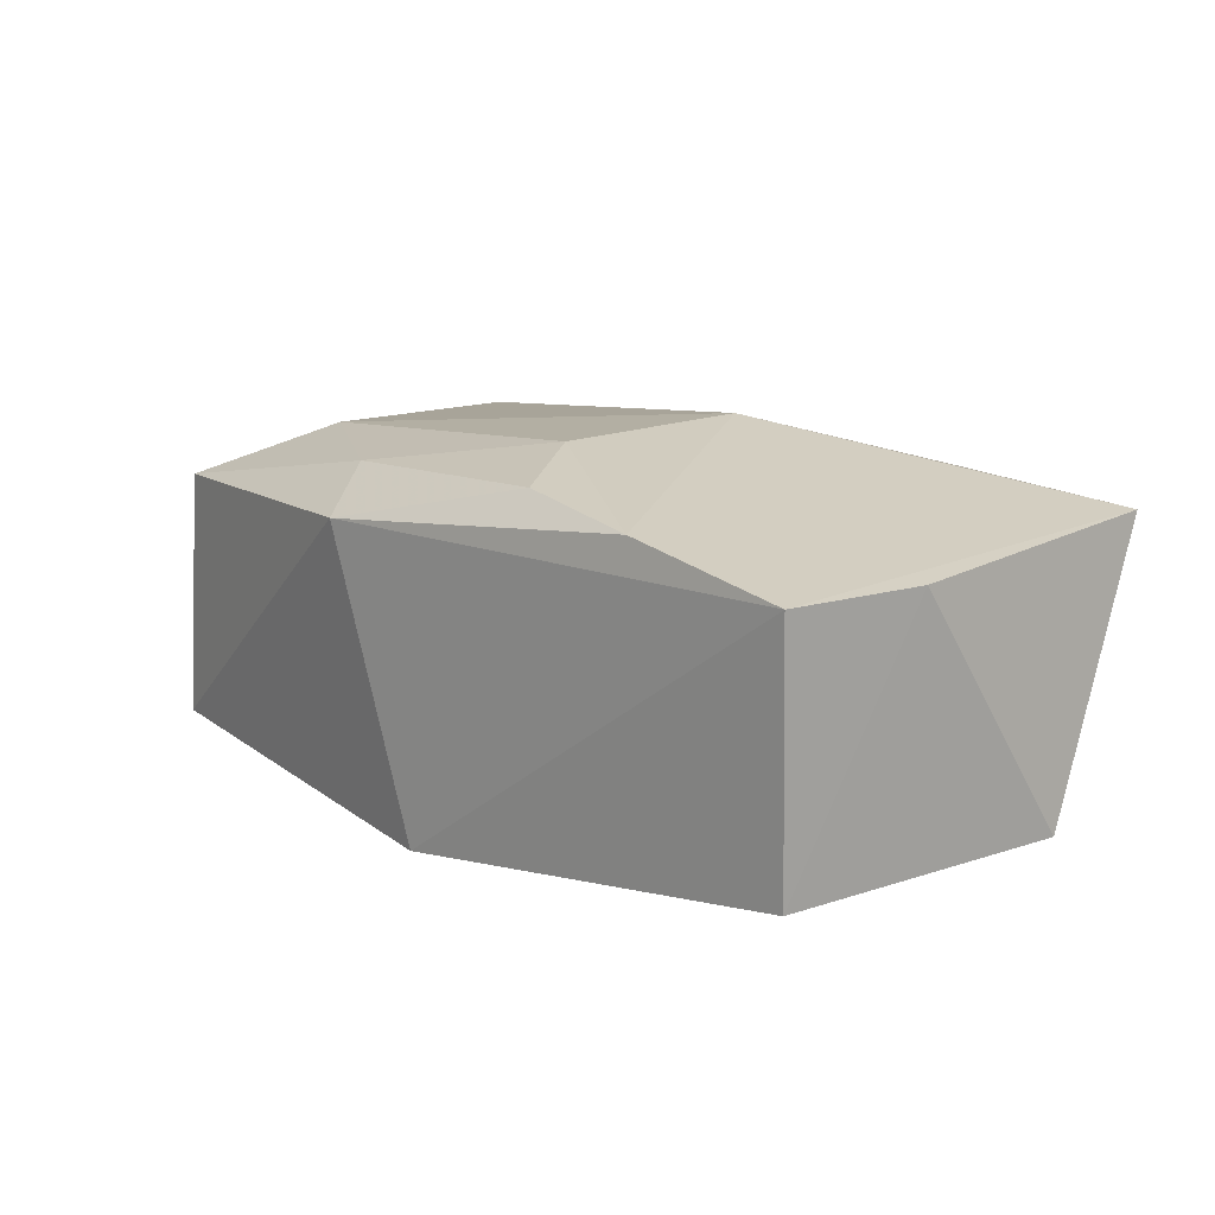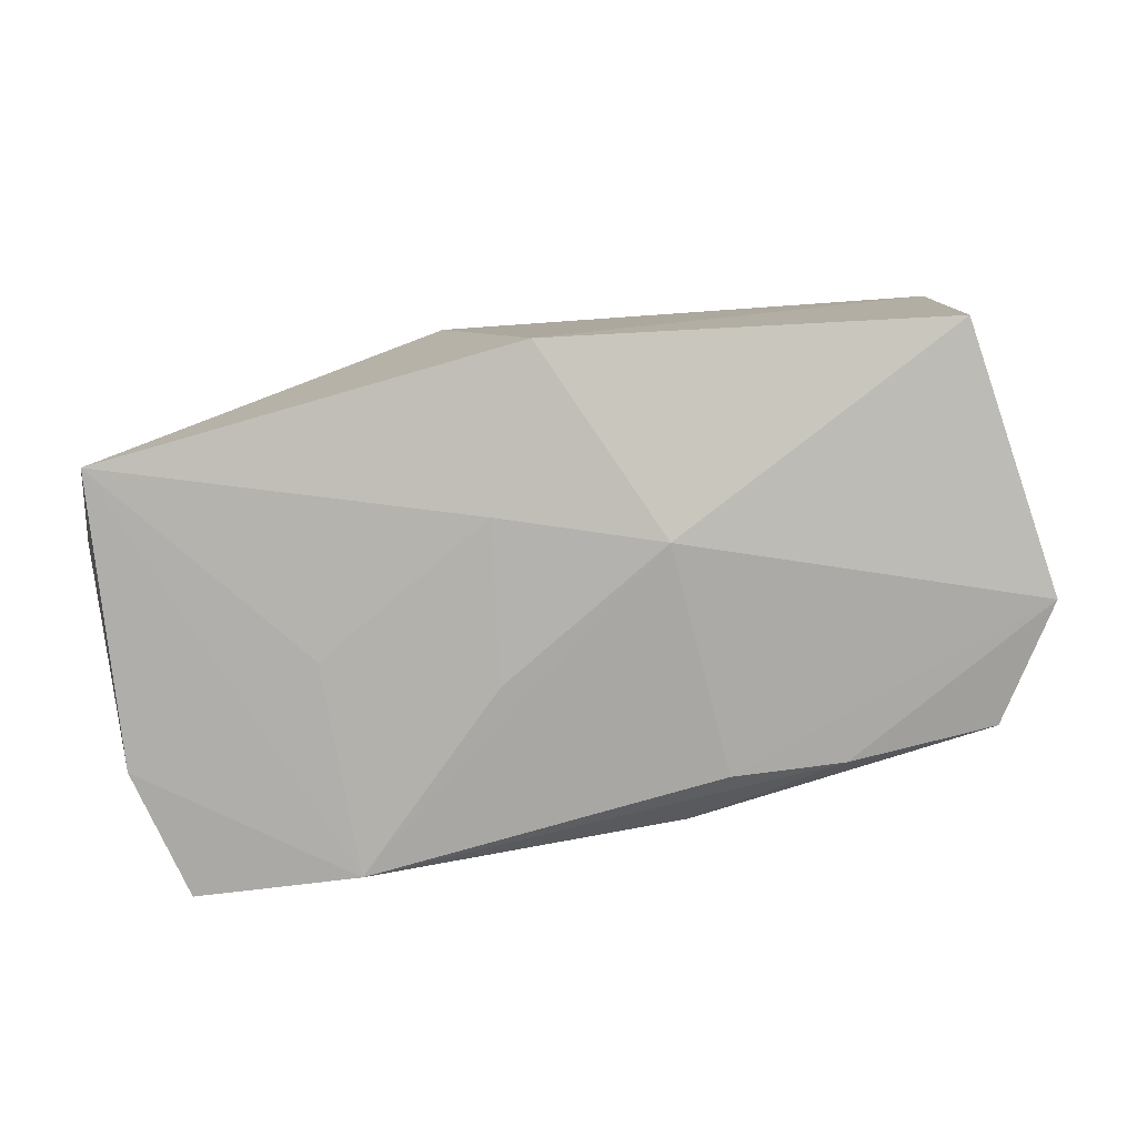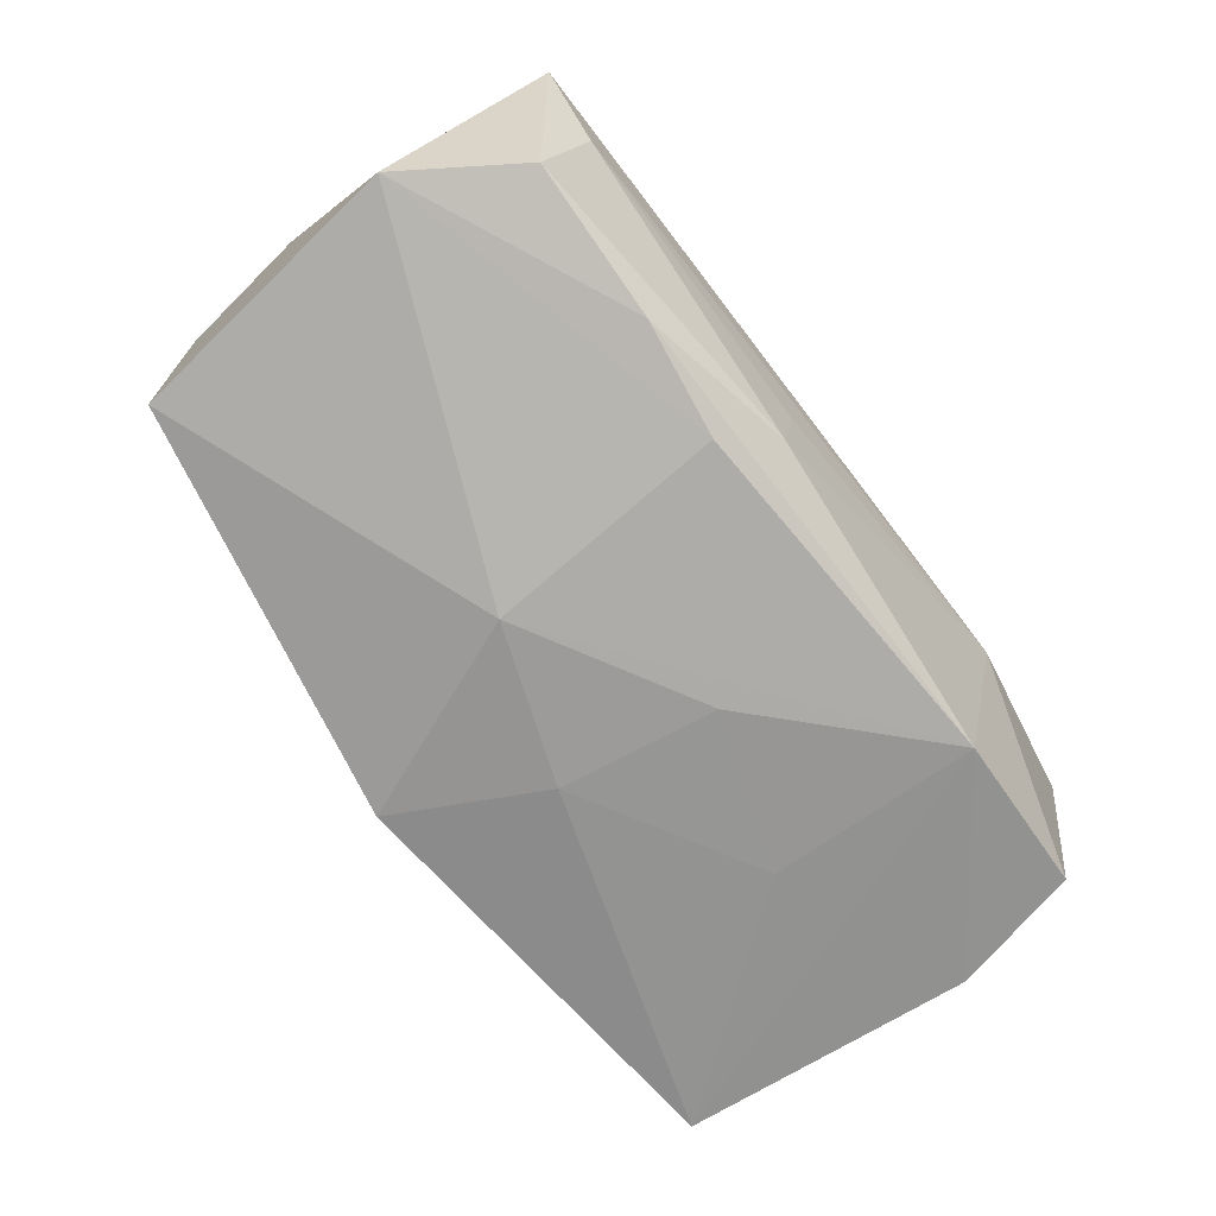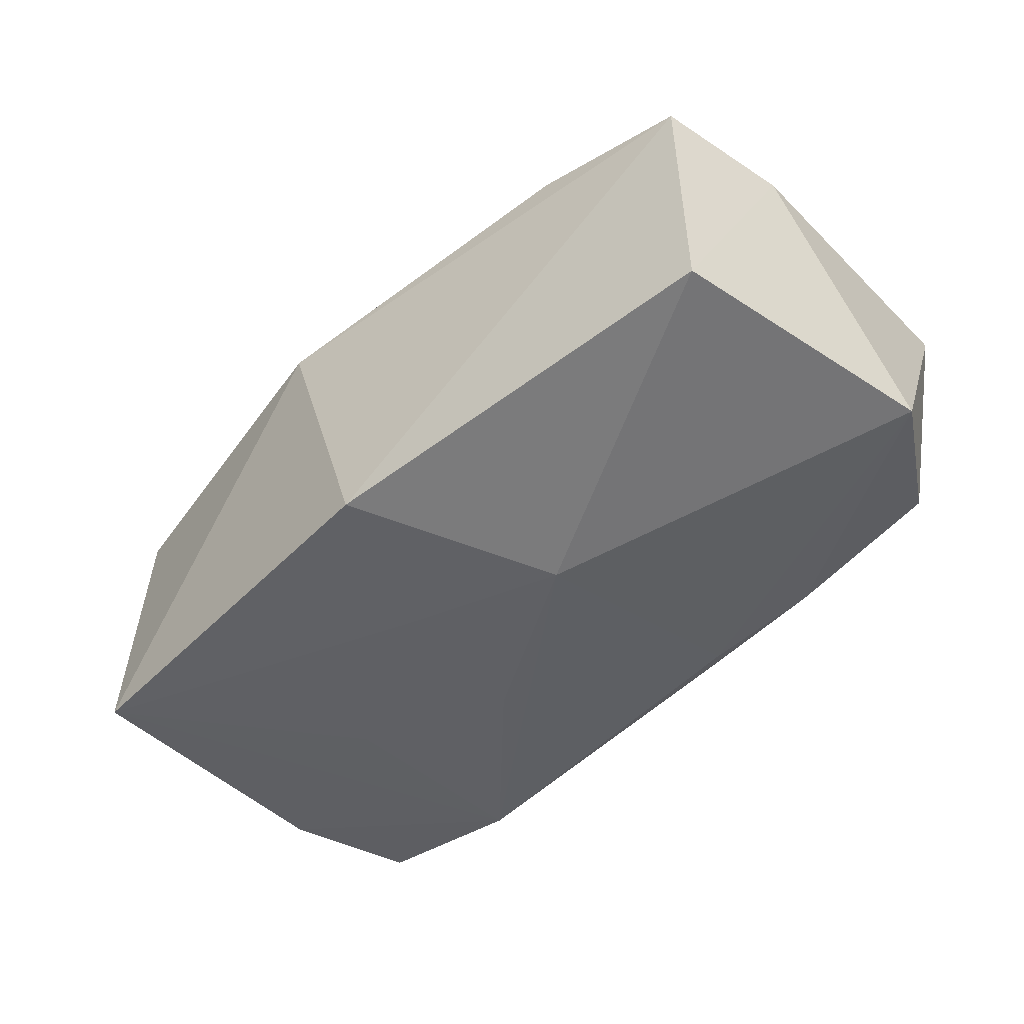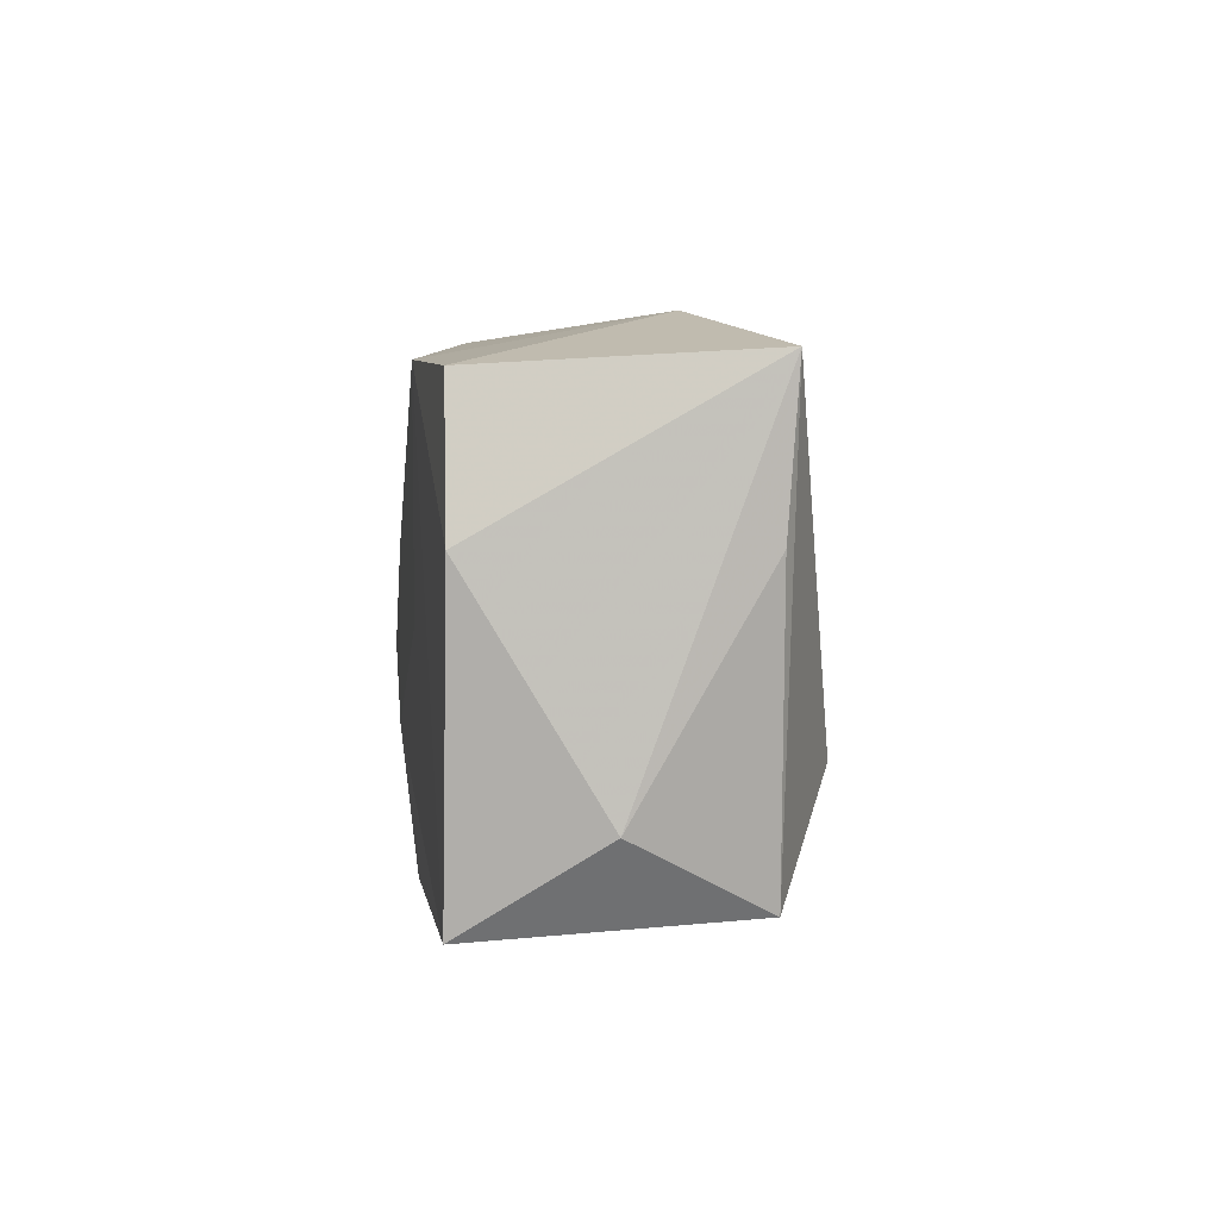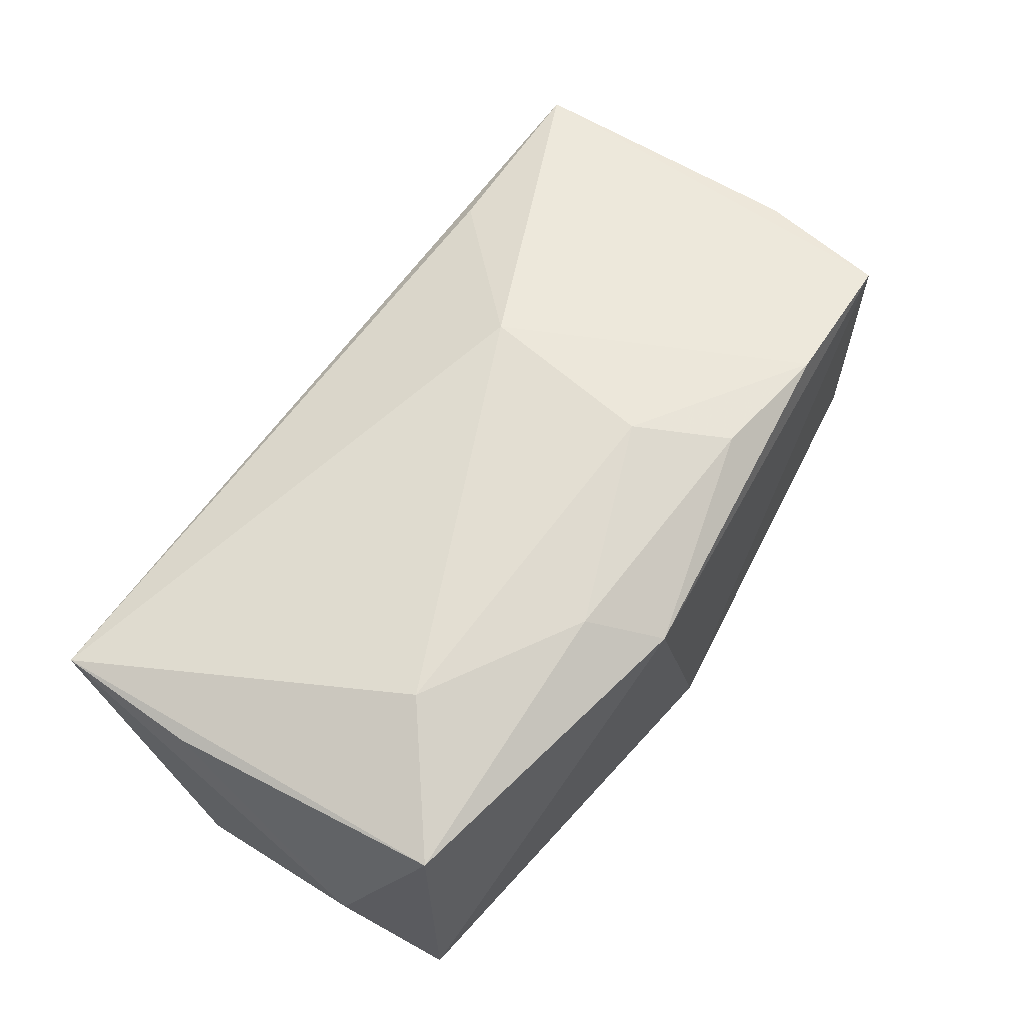
<metadata>
{"format":"obj","ext":"obj","renderer":"f3d","projection":"perspective","resolution":1024,"background":"white","views":[{"elev":17.8,"azim":50.2,"up":"+Z"},{"elev":-79.7,"azim":12.4,"up":"+Z"},{"elev":-69.9,"azim":127.7,"up":"+Z"},{"elev":-45.0,"azim":46.3,"up":"+Z"},{"elev":3.8,"azim":-96.3,"up":"+Y"},{"elev":59.4,"azim":-52.5,"up":"+Z"}]}
</metadata>
<code>
v 0.03822 -0.004208 0.01233
v -0.00386 -0.008761 -0.01567
v 0.006433 -0.009516 0.01702
v 0.006183 0.02031 -0.0101
v 0.0369 -0.01557 -0.00886
v -0.03487 0.01704 -0.0135
v -0.02061 0.01794 -0.01511
v -0.005411 0.01959 -0.01068
v -0.03418 -0.01815 0.007933
v 0.009516 -0.003755 -0.01567
v 0.0115 -0.0169 0.01574
v 0.03096 0.0213 0.001191
v 0.007914 0.006339 0.01712
v -0.03847 0.01817 0.008331
v 0.01031 0.01659 -0.01337
v -0.03852 -0.01212 -0.002882
v -0.03744 0.005675 -0.01355
v 0.01993 0.01798 -0.01147
v 0.01945 0.01905 0.01316
v -0.03476 -0.01932 -0.01372
v 0.02299 -0.01759 0.0149
v 0.03969 0.008866 -0.00898
v 0.005473 0.021 -0.003802
v 0.036 0.02085 0.01266
v -0.02228 0.0213 0.002916
v -0.01023 -0.01674 0.01351
v -0.02423 -0.009455 0.01301
v -0.01995 -0.0002108 -0.01502
v -0.03798 0.005684 0.007504
v -0.006157 -0.02244 0.01071
v 0.00226 -0.02167 -0.01418
v 0.03674 -0.01598 0.01267
v 0.03311 0.01843 -0.008541
v -0.006106 0.004755 -0.01567
f 30 11 26
f 30 32 21
f 21 11 30
f 21 24 13
f 32 24 21
f 10 5 31
f 30 20 31
f 31 32 30
f 31 5 32
f 22 5 10
f 13 24 19
f 25 6 14
f 13 19 14
f 14 24 25
f 14 19 24
f 3 26 11
f 3 21 13
f 11 21 3
f 23 4 25
f 7 6 25
f 34 28 7
f 7 28 20
f 10 34 7
f 10 31 2
f 2 31 20
f 2 34 10
f 20 28 2
f 2 28 34
f 1 24 32
f 1 22 24
f 32 5 1
f 5 22 1
f 24 22 33
f 25 4 8
f 8 7 25
f 4 7 8
f 17 7 20
f 6 7 17
f 20 16 17
f 17 14 6
f 17 16 14
f 24 33 12
f 12 33 4
f 4 23 12
f 25 24 12
f 12 23 25
f 18 7 4
f 4 33 18
f 18 33 22
f 30 26 9
f 9 20 30
f 9 16 20
f 10 7 15
f 7 18 15
f 15 22 10
f 15 18 22
f 14 16 29
f 29 9 14
f 16 9 29
f 14 9 27
f 27 9 26
f 13 14 27
f 27 3 13
f 26 3 27

</code>
